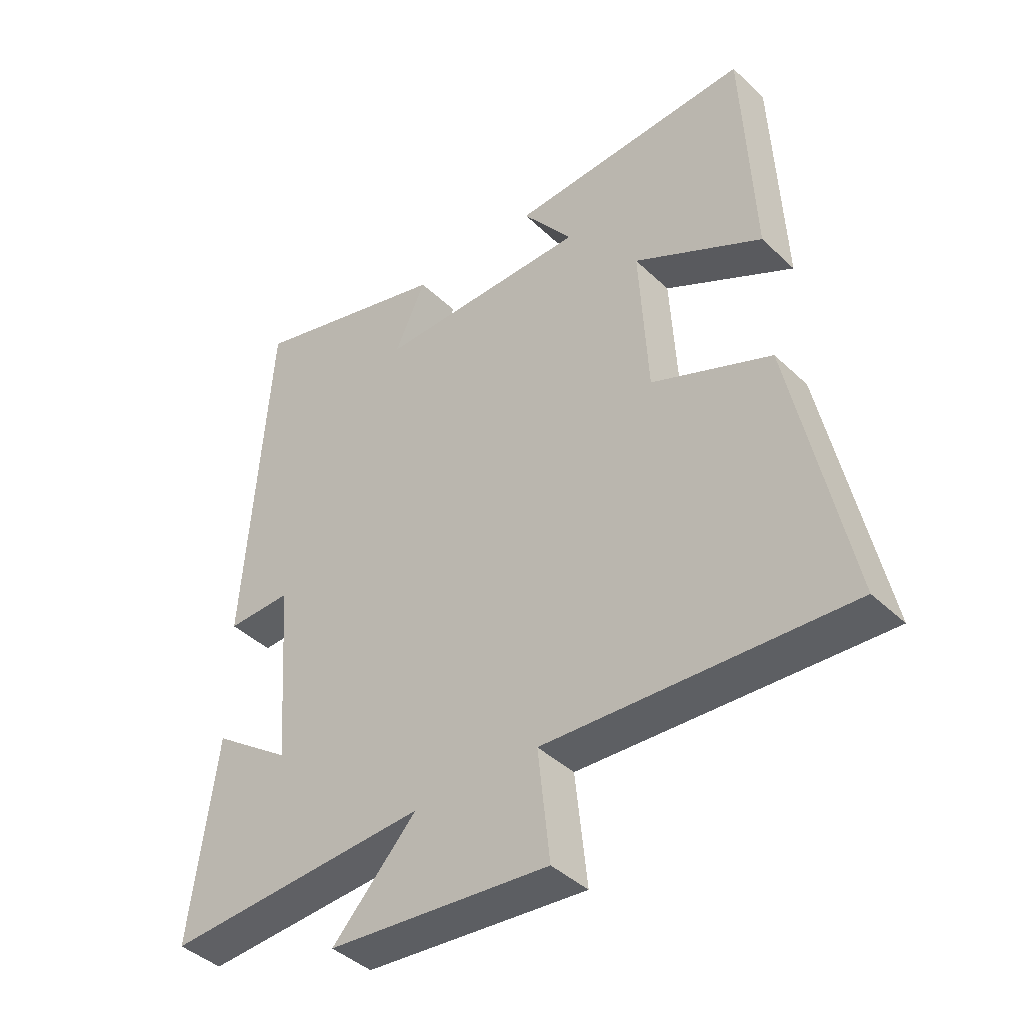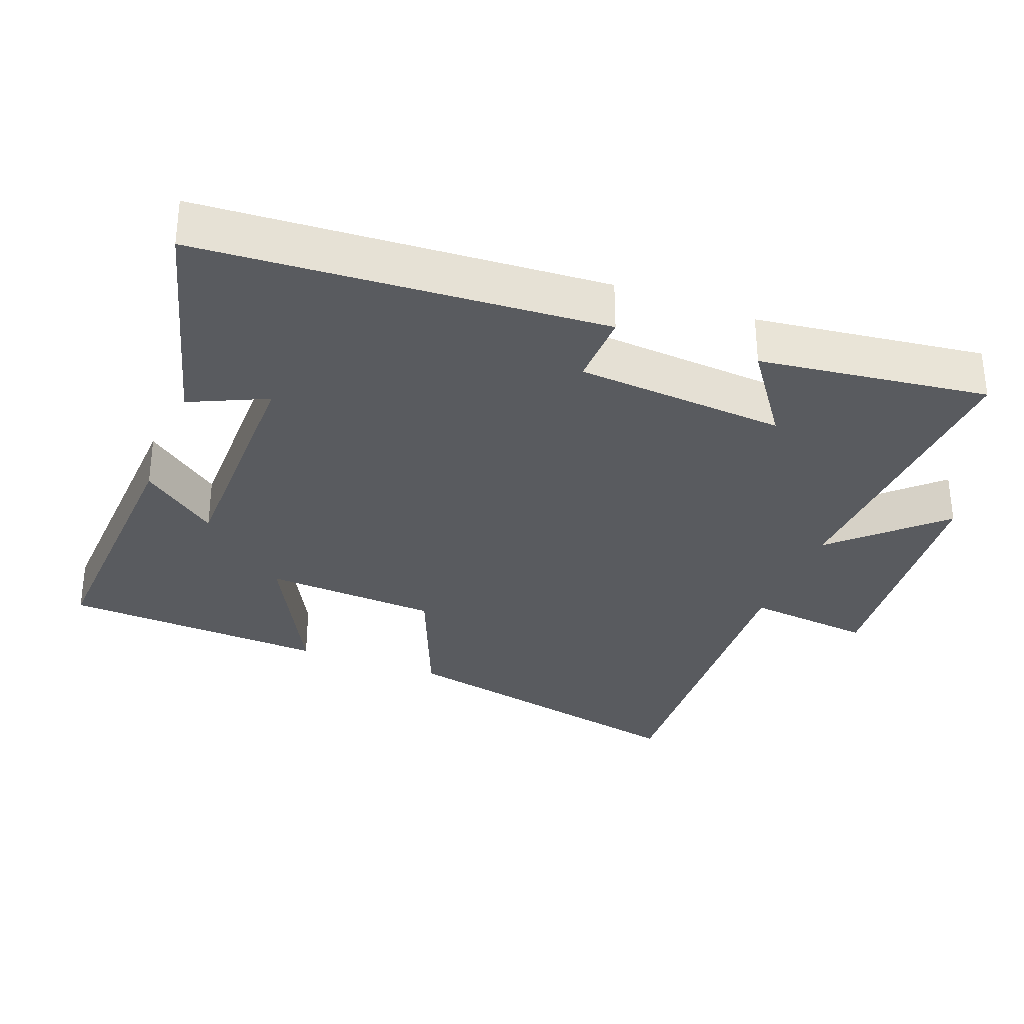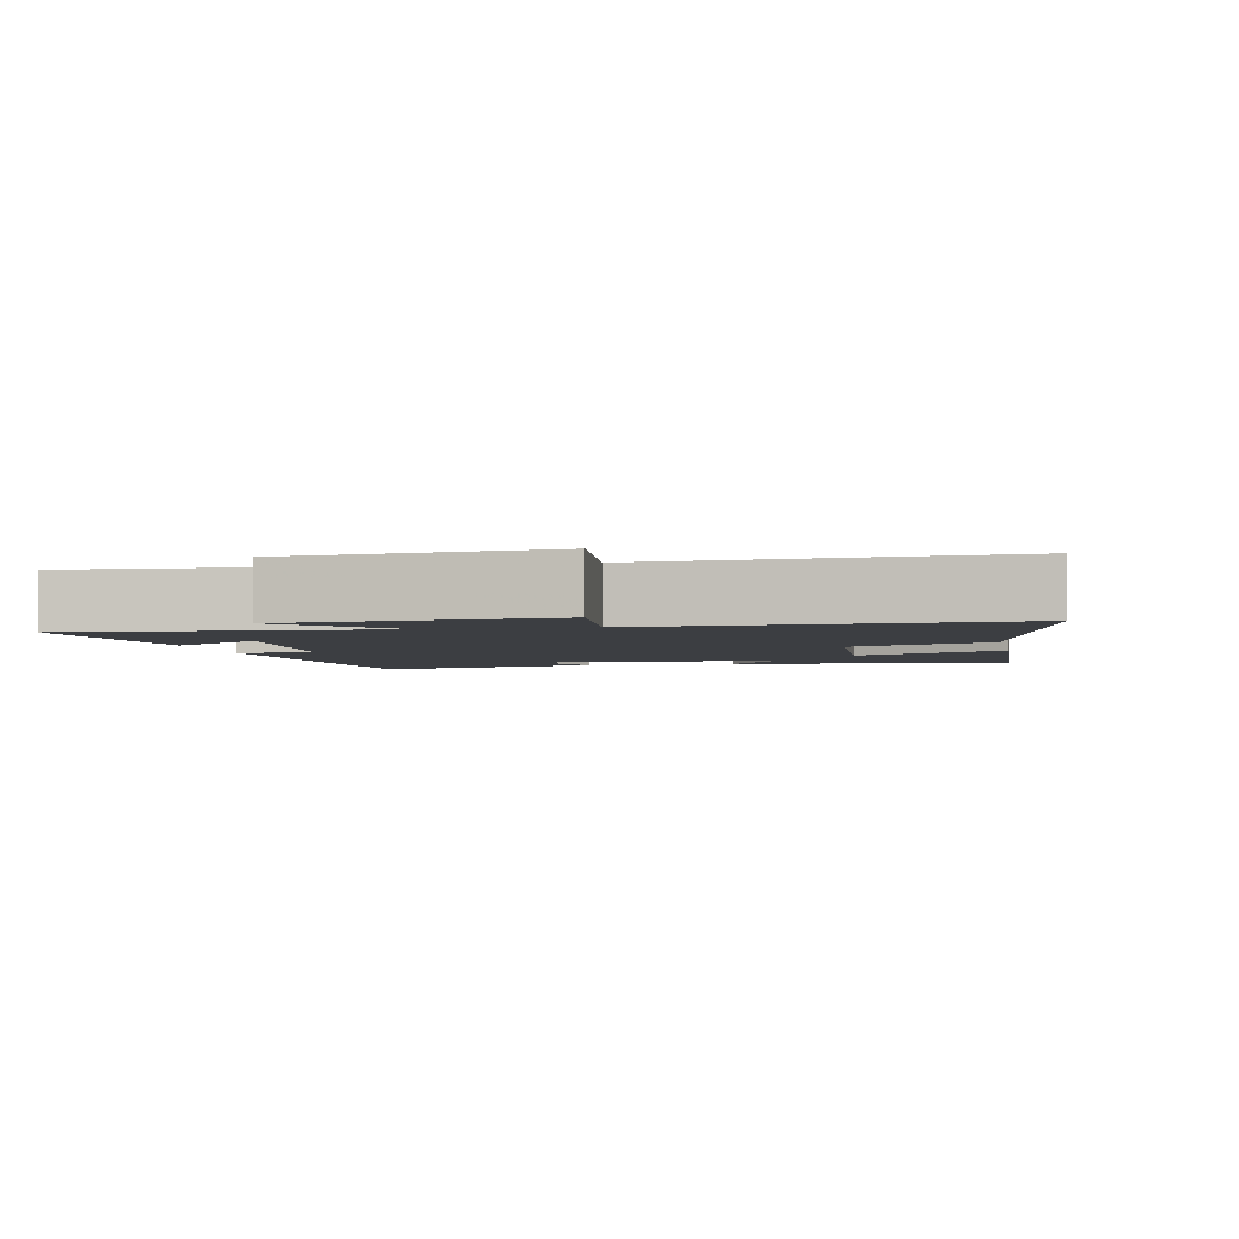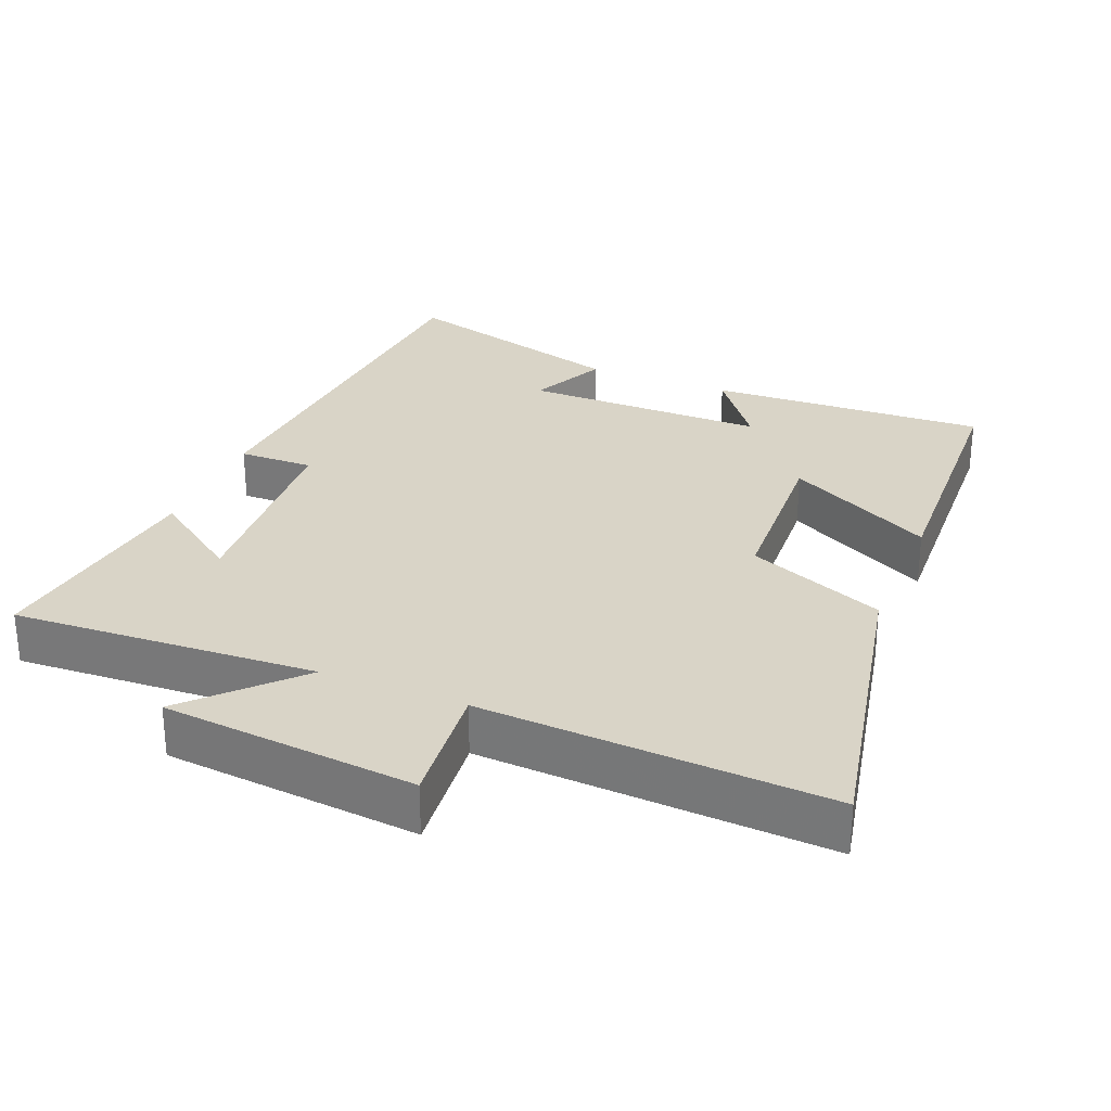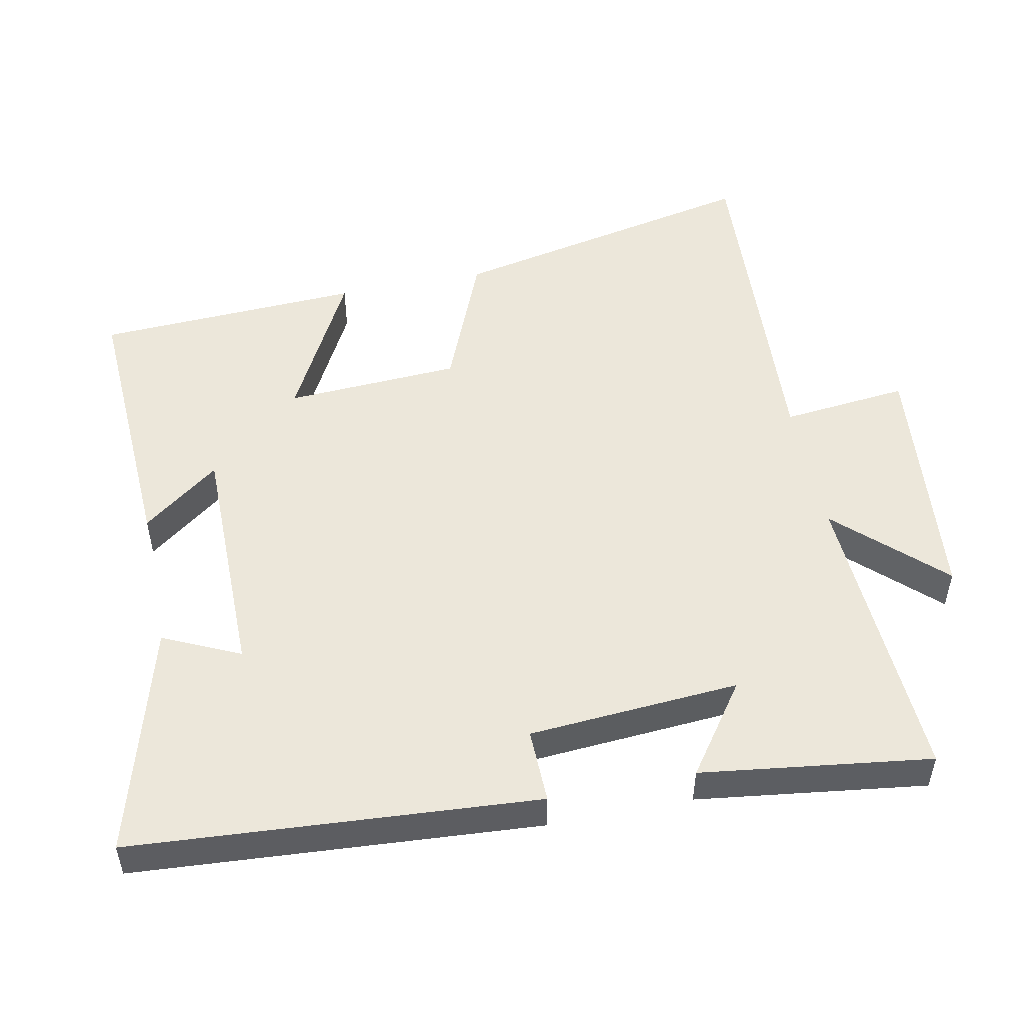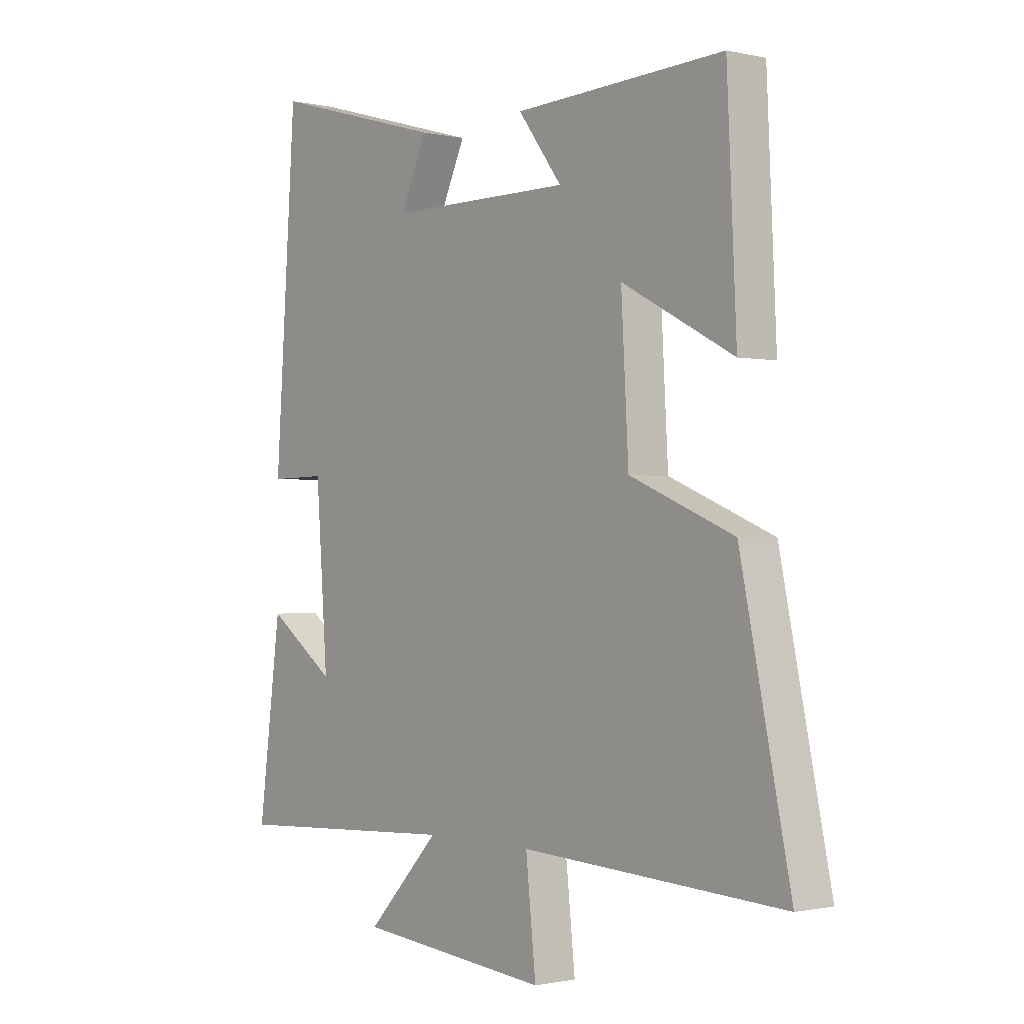
<metadata>
{"format":"obj","ext":"obj","renderer":"f3d","projection":"perspective","resolution":1024,"background":"white","views":[{"elev":-41.8,"azim":-138.6,"up":"+Z"},{"elev":-32.2,"azim":68.9,"up":"+Y"},{"elev":-3.3,"azim":-168.7,"up":"+Y"},{"elev":28.5,"azim":-157.6,"up":"+Y"},{"elev":51.3,"azim":78.6,"up":"+Y"},{"elev":-0.9,"azim":-129.6,"up":"+Z"}]}
</metadata>
<code>
v 0.46 0.07 0.593
v 0.5 0.07 0.013
v 0.393 0.07 0.015
v 0.371 0.07 -0.287
v 0.5 0.07 -0.195
v 0.543 0.07 -0.524
v 0.108 0.07 -0.5
v 0.247 0.07 -0.647
v -0.117 0.07 -0.681
v -0.098 0.07 -0.5
v -0.594 0.07 -0.527
v -0.5 0.07 -0.081
v -0.303 0.07 0
v -0.289 0.07 0.25
v -0.5 0.07 0.139
v -0.482 0.07 0.519
v -0.085 0.07 0.5
v -0.168 0.07 0.39
v 0.18 0.07 0.39
v 0.129 0.07 0.5
v 0.46 0 0.593
v 0.5 0 0.013
v 0.393 0 0.015
v 0.371 0 -0.287
v 0.5 0 -0.195
v 0.543 0 -0.524
v 0.108 0 -0.5
v 0.247 0 -0.647
v -0.117 0 -0.681
v -0.098 0 -0.5
v -0.594 0 -0.527
v -0.5 0 -0.081
v -0.303 0 0
v -0.289 0 0.25
v -0.5 0 0.139
v -0.482 0 0.519
v -0.085 0 0.5
v -0.168 0 0.39
v 0.18 0 0.39
v 0.129 0 0.5
f 1 2 3
f 20 1 3
f 19 20 3
f 18 19 3 4
f 16 17 18
f 15 16 18
f 14 15 18
f 13 14 18 4
f 12 13 4
f 11 12 4
f 10 11 4
f 7 8 9 10
f 7 10 4
f 4 5 6 7
f 23 22 21
f 23 21 40
f 23 40 39
f 24 23 39 38
f 38 37 36
f 38 36 35
f 38 35 34
f 24 38 34 33
f 24 33 32
f 24 32 31
f 24 31 30
f 30 29 28 27
f 24 30 27
f 27 26 25 24
f 1 21 22 2
f 2 22 23 3
f 3 23 24 4
f 4 24 25 5
f 5 25 26 6
f 6 26 27 7
f 7 27 28 8
f 8 28 29 9
f 9 29 30 10
f 10 30 31 11
f 11 31 32 12
f 12 32 33 13
f 13 33 34 14
f 14 34 35 15
f 15 35 36 16
f 16 36 37 17
f 17 37 38 18
f 18 38 39 19
f 19 39 40 20
f 20 40 21 1

</code>
